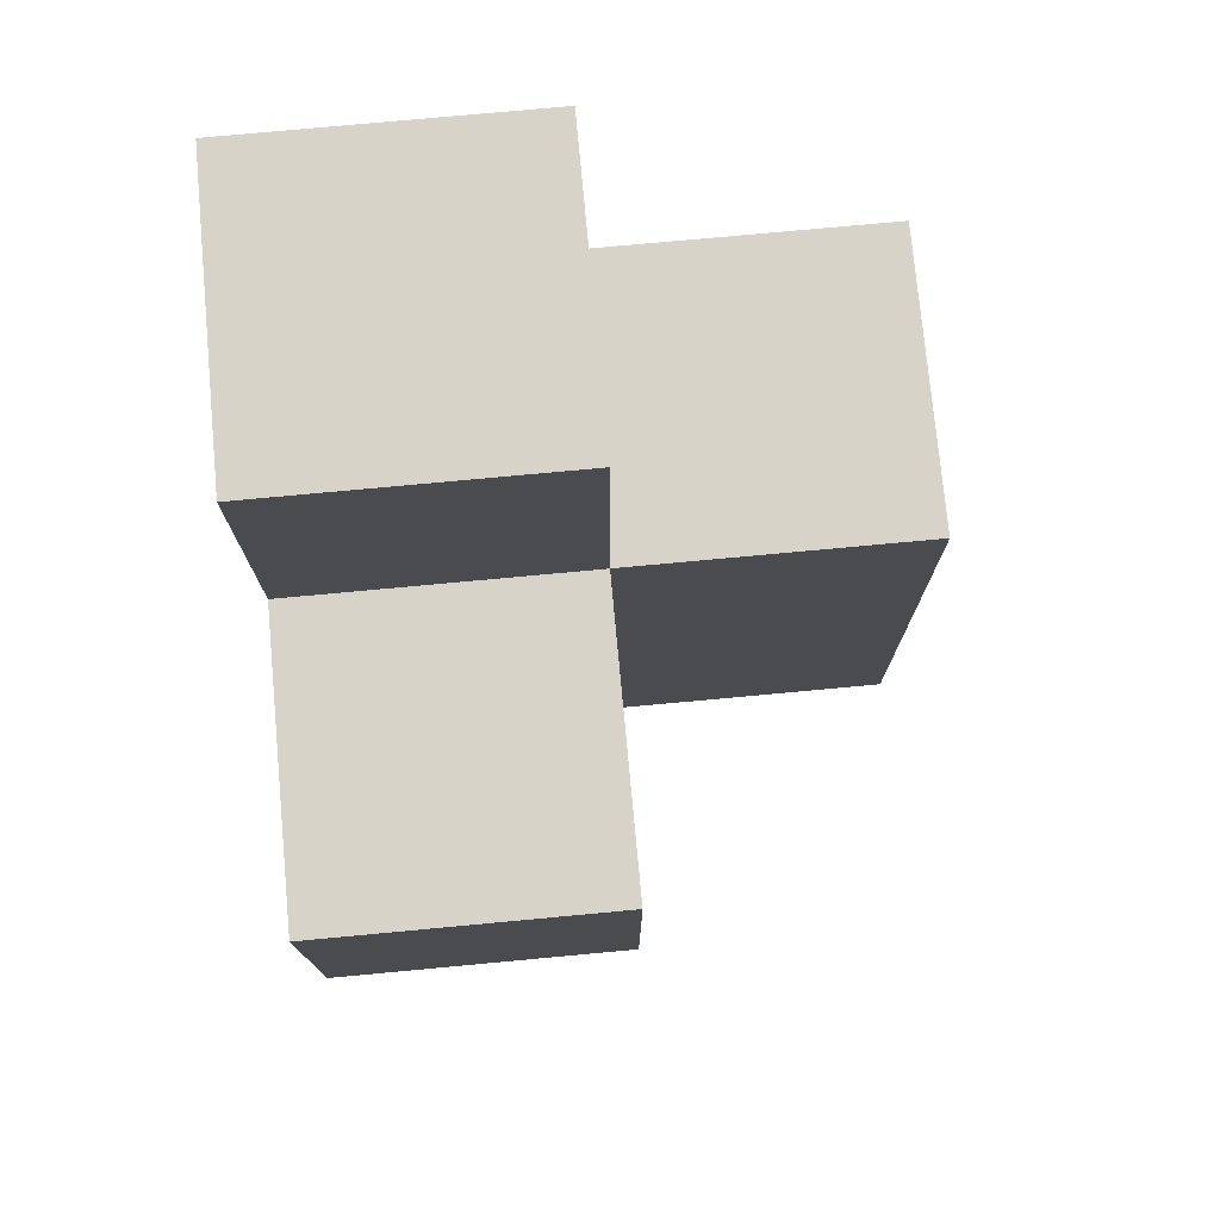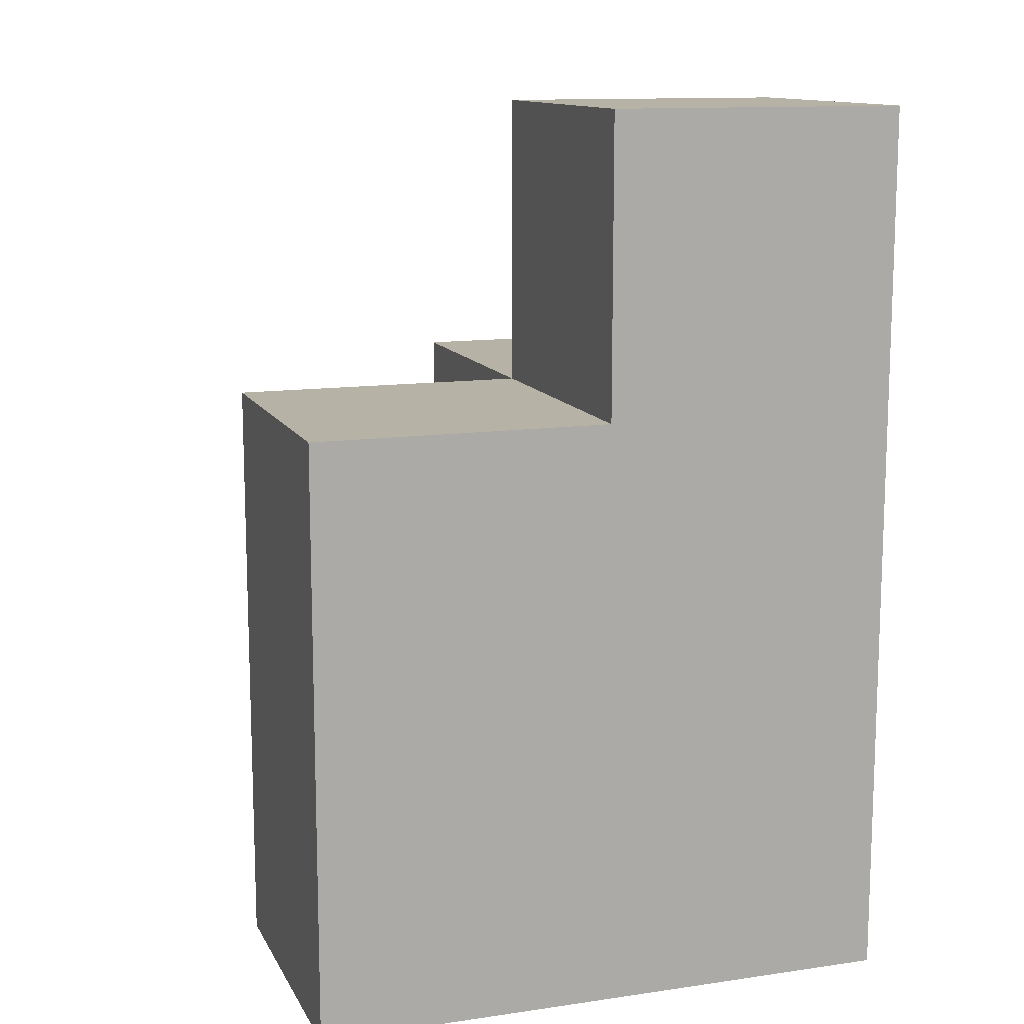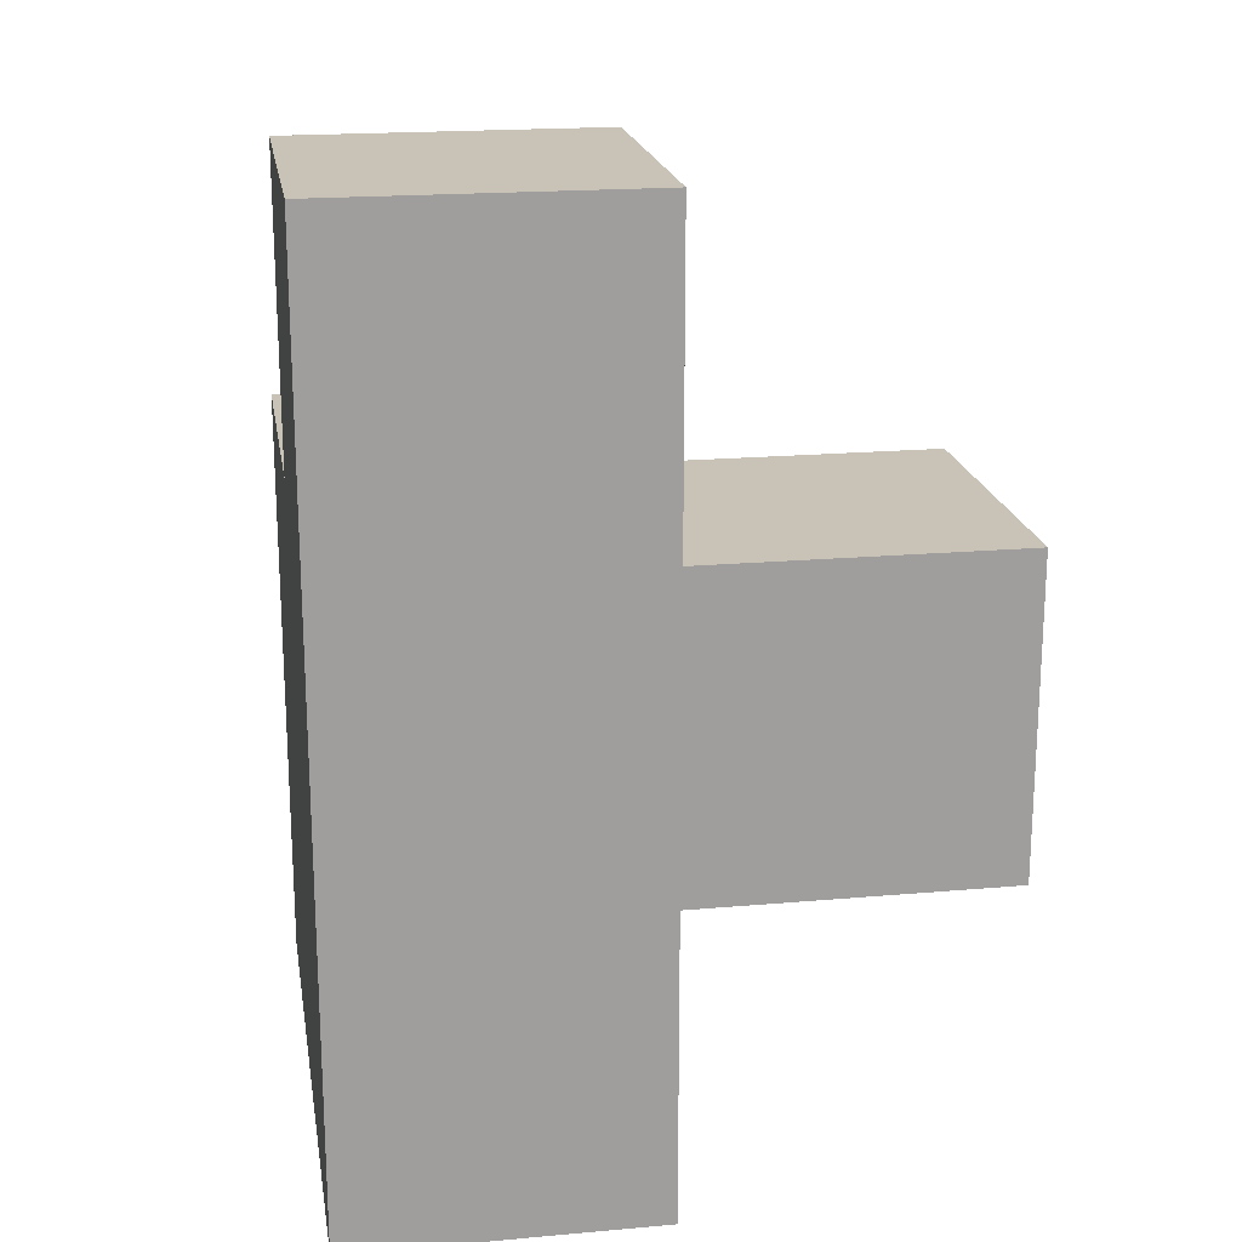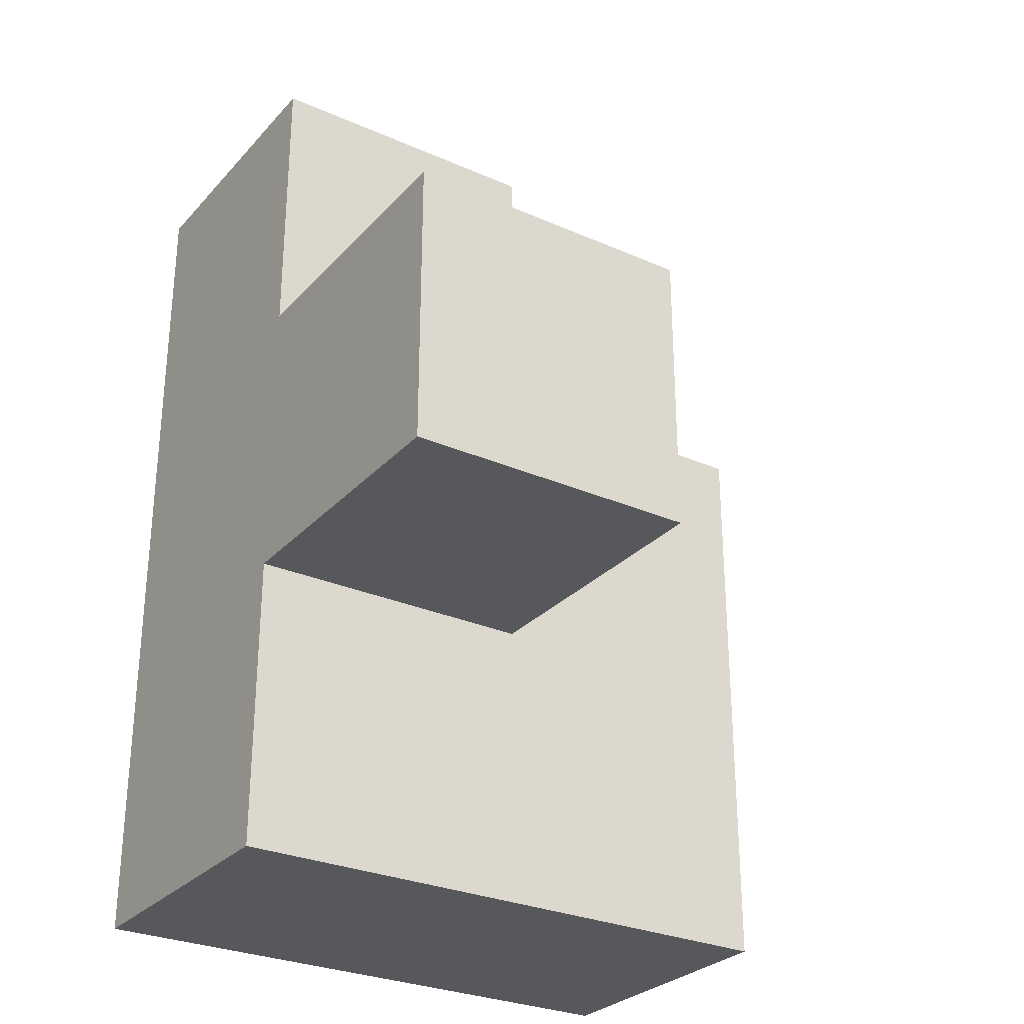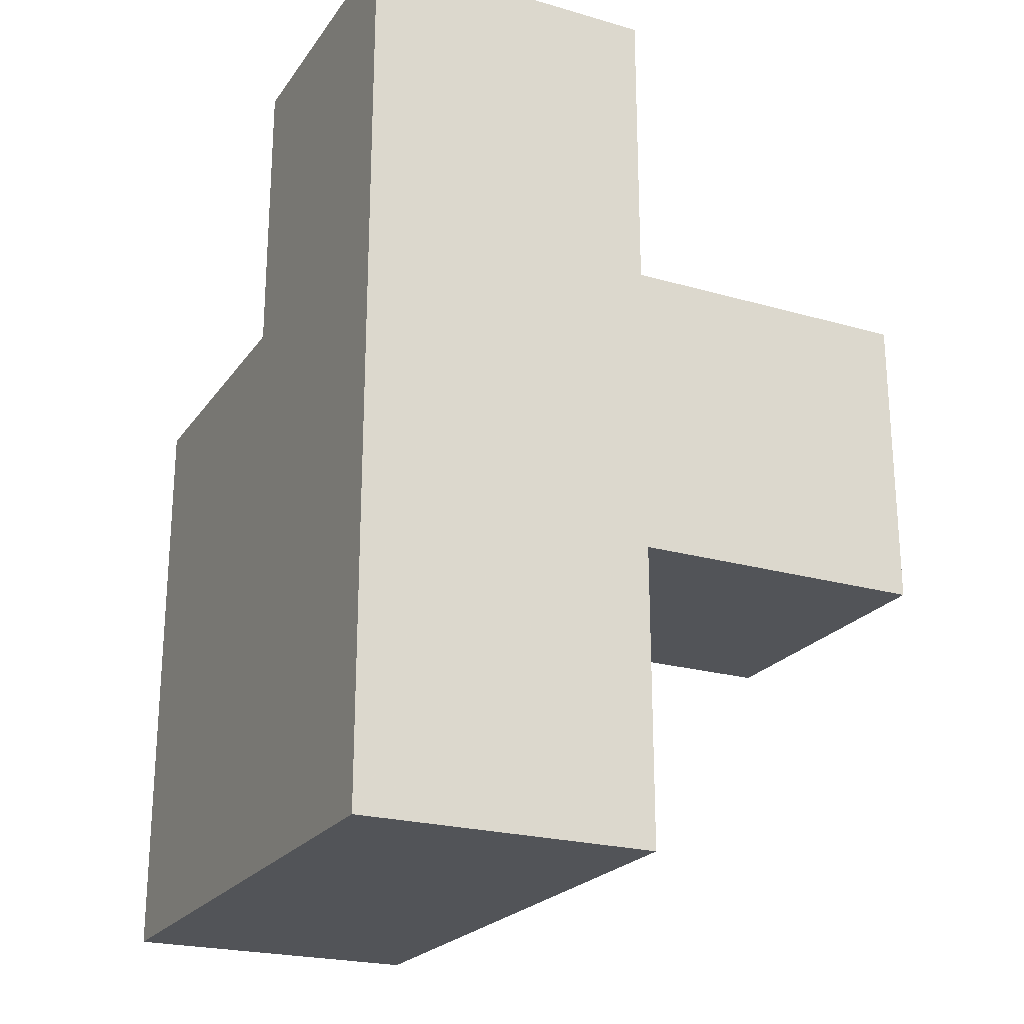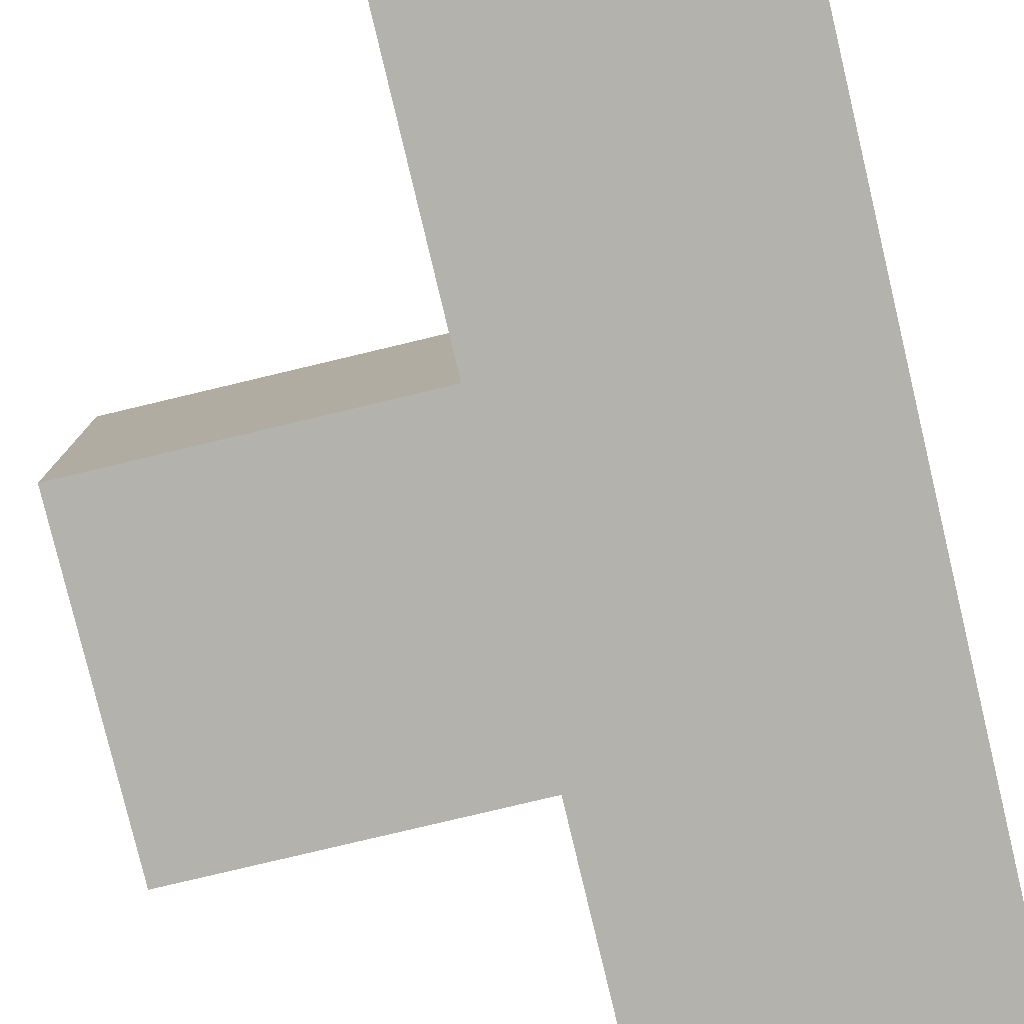
<metadata>
{"format":"obj","ext":"obj","renderer":"f3d","projection":"perspective","resolution":1024,"background":"white","views":[{"elev":76.0,"azim":-95.3,"up":"+Y"},{"elev":12.5,"azim":71.3,"up":"+Y"},{"elev":19.4,"azim":170.6,"up":"+Y"},{"elev":-28.8,"azim":-123.3,"up":"+Y"},{"elev":-22.8,"azim":153.9,"up":"+Y"},{"elev":-79.4,"azim":13.4,"up":"+Z"}]}
</metadata>
<code>
v 2.013 1.004 0.008462
v 3.993 0.01385 0.9985
v 3.993 1.994 0.9985
v 3.003 1.994 0.9985
v 3.003 1.004 1.988
v 3.993 1.004 1.988
v 3.003 0.01385 0.008462
v 3.993 0.01385 0.008462
v 3.993 1.994 0.008462
v 2.013 1.994 0.9985
v 3.003 1.004 0.9985
v 3.003 1.994 0.008462
v 3.003 2.984 0.9985
v 3.993 2.984 0.9985
v 3.993 1.004 0.9985
v 3.003 0.01385 1.988
v 3.993 0.01385 1.988
v 2.013 1.994 0.008462
v 3.993 1.994 1.988
v 2.013 1.004 0.9985
v 3.003 1.994 1.988
v 3.003 1.004 0.008462
v 3.003 2.984 0.008462
v 3.993 1.004 0.008462
v 3.993 2.984 0.008462
v 3.003 0.01385 0.9985
f 24 22 9
f 12 9 22
f 24 9 15
f 3 15 9
f 9 12 25
f 23 25 12
f 4 3 13
f 14 13 3
f 25 23 14
f 13 14 23
f 23 12 13
f 4 13 12
f 9 25 3
f 14 3 25
f 5 6 21
f 19 21 6
f 3 4 19
f 21 19 4
f 4 11 21
f 5 21 11
f 15 3 6
f 19 6 3
f 22 1 12
f 18 12 1
f 20 11 10
f 4 10 11
f 1 22 20
f 11 20 22
f 12 18 4
f 10 4 18
f 18 1 10
f 20 10 1
f 16 17 5
f 6 5 17
f 26 2 16
f 17 16 2
f 11 26 5
f 16 5 26
f 2 15 17
f 6 17 15
f 8 7 24
f 22 24 7
f 7 8 26
f 2 26 8
f 22 7 11
f 26 11 7
f 8 24 2
f 15 2 24

</code>
